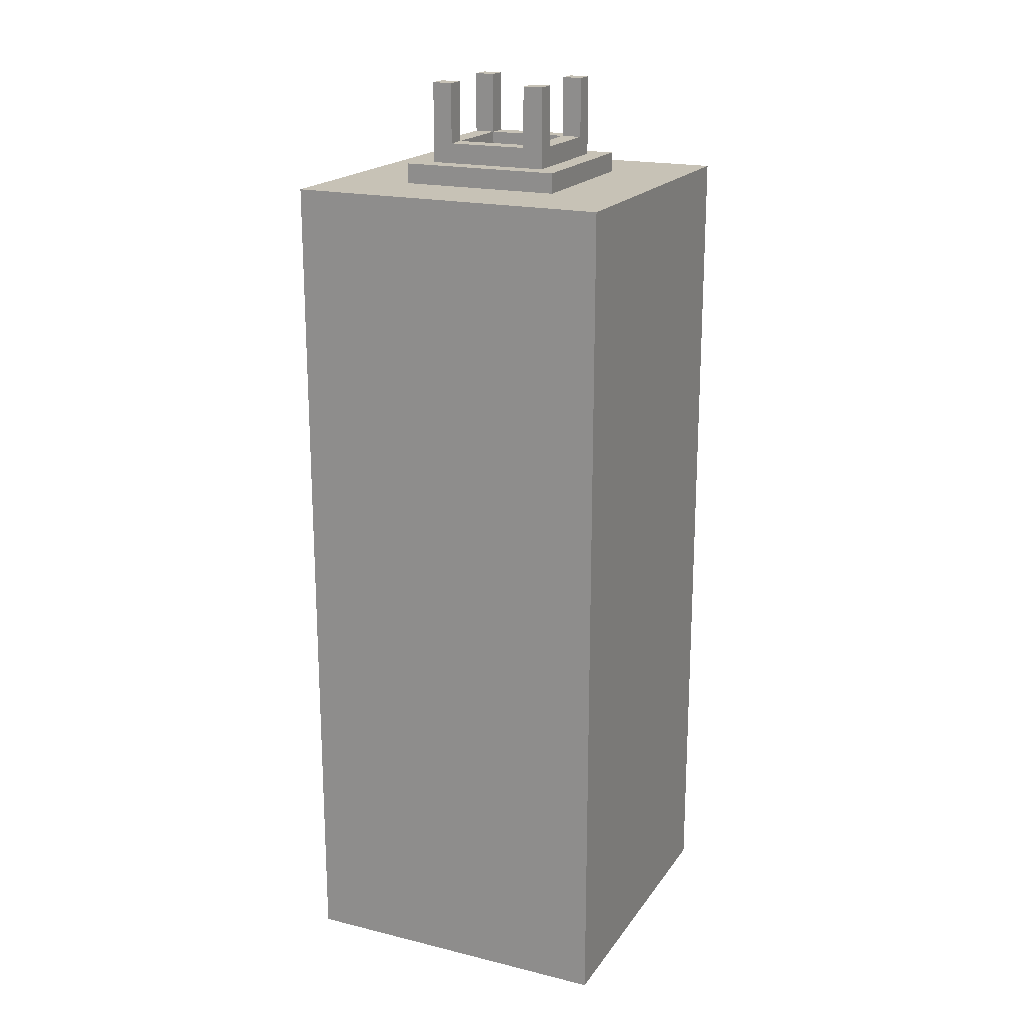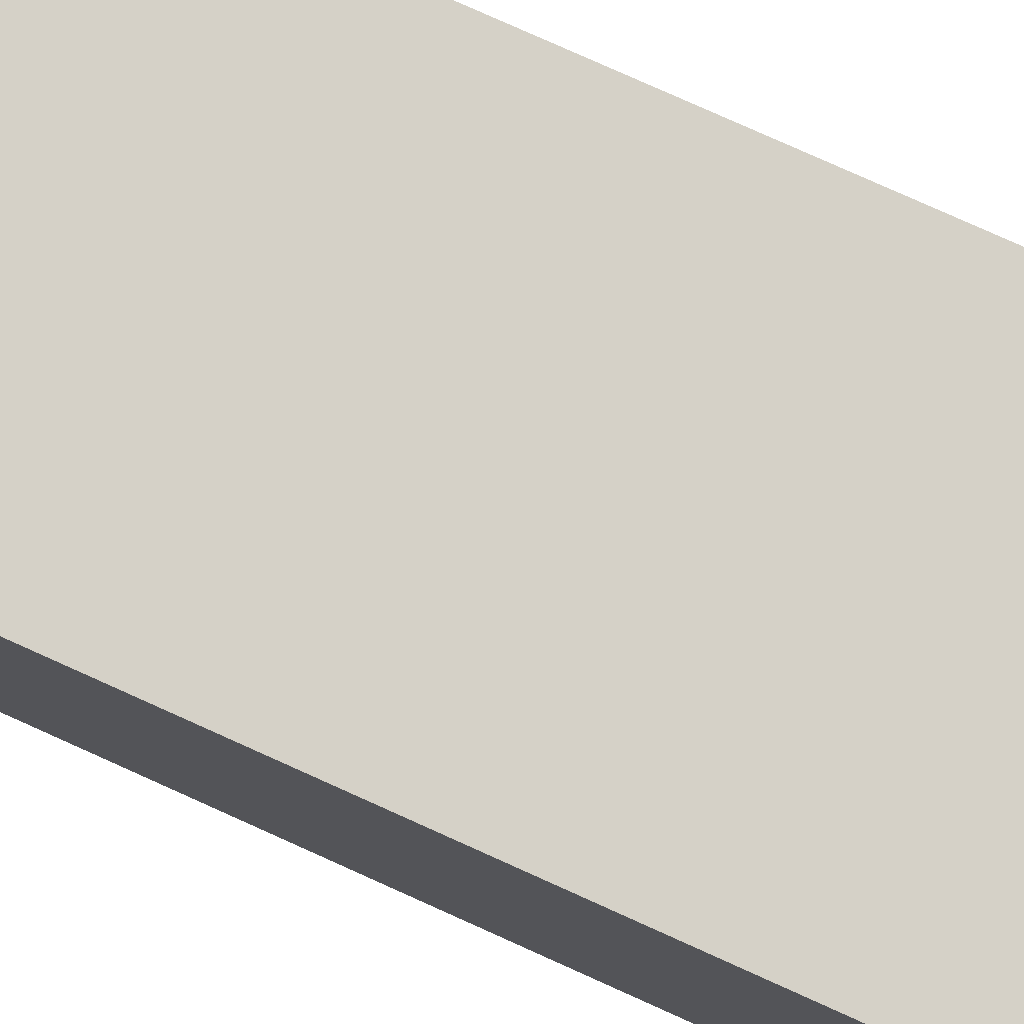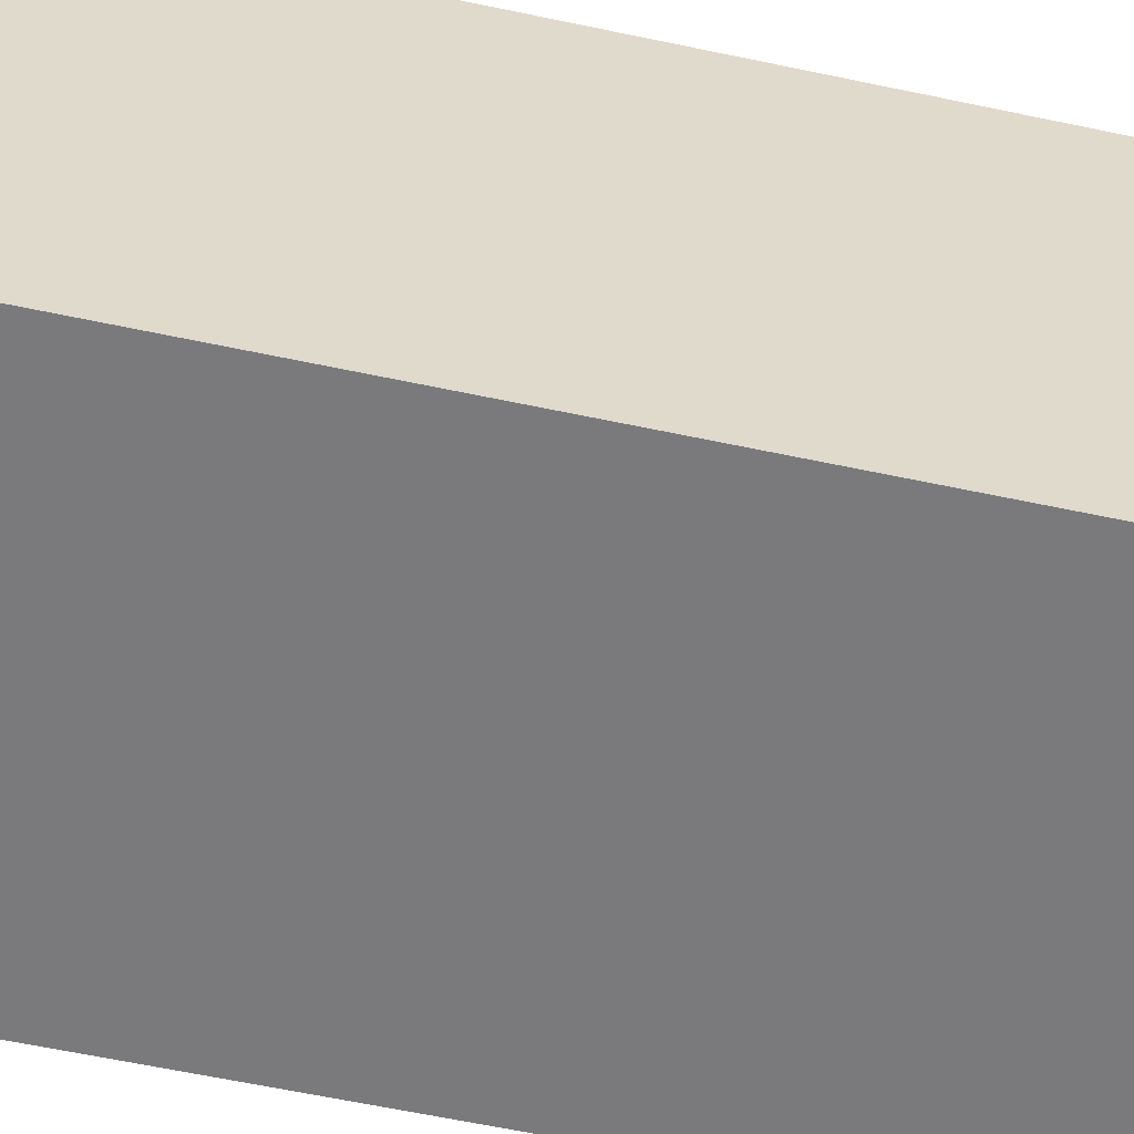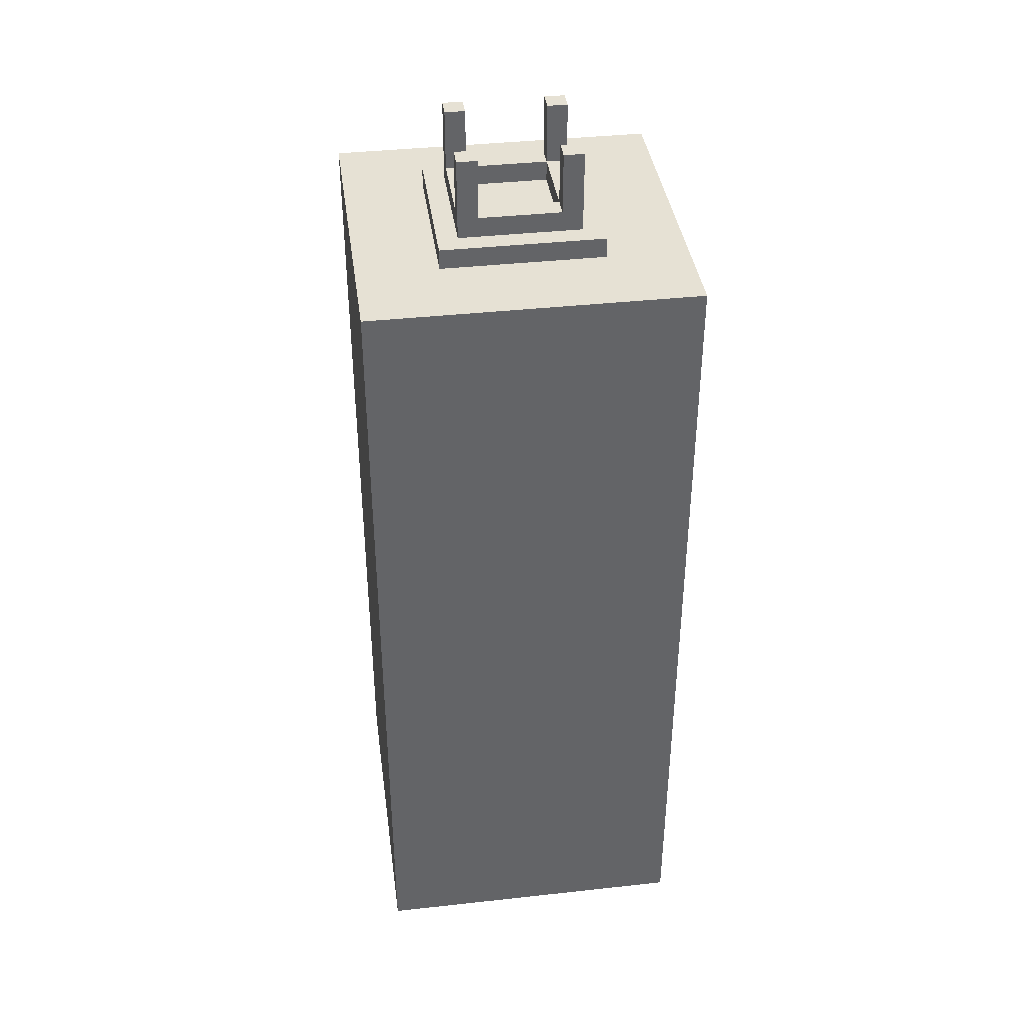
<metadata>
{"format":"obj","ext":"obj","renderer":"f3d","projection":"perspective","resolution":1024,"background":"white","views":[{"elev":19.2,"azim":-155.4,"up":"+Y"},{"elev":79.1,"azim":-65.8,"up":"+Z"},{"elev":-58.2,"azim":-102.6,"up":"+Z"},{"elev":39.3,"azim":-97.8,"up":"+Y"}]}
</metadata>
<code>
o
v -1.6 0.1 0.8
v -1.6 0.1 -0.8
v -1.6 0.3 0.8
v -1.6 0.3 -0.8
v -1.6 4.2 0.8
v -1.6 4.2 -0.8
v -1.6 4.3 0.8
v -1.6 4.3 -0.8
v -1.2 4.3 0.4
v -1.2 4.3 -0.4
v -1.2 4.4 0.4
v -1.2 4.4 -0.4
v -1.1 4.4 0.3
v -1.1 4.4 -0.3
v -1.1 4.5 0.2
v -1.1 4.5 -0.2
v -1.1 4.7 0.3
v -1.1 4.7 0.2
v -1.1 4.7 -0.2
v -1.1 4.7 -0.3
v -1.1 4.8 0.3
v -1.1 4.8 0.2
v -1.1 4.8 -0.2
v -1.1 4.8 -0.3
v -0.6 4.4 0.2
v -0.6 4.4 -0.2
v -0.6 4.5 0.3
v -0.6 4.5 0.2
v -0.6 4.5 -0.2
v -0.6 4.5 -0.3
v -0.6 4.7 0.3
v -0.6 4.7 0.2
v -0.6 4.7 -0.2
v -0.6 4.7 -0.3
v -0.6 4.8 0.3
v -0.6 4.8 0.2
v -0.6 4.8 -0.2
v -0.6 4.8 -0.3
v -1 4.4 0.2
v -1 4.4 -0.2
v -1 4.5 0.3
v -1 4.5 0.2
v -1 4.5 -0.2
v -1 4.5 -0.3
v -1 4.7 0.3
v -1 4.7 0.2
v -1 4.7 -0.2
v -1 4.7 -0.3
v -1 4.8 0.3
v -1 4.8 0.2
v -1 4.8 -0.2
v -1 4.8 -0.3
v -0.5 4.4 0.3
v -0.5 4.4 -0.3
v -0.5 4.5 0.2
v -0.5 4.5 -0.2
v -0.5 4.7 0.3
v -0.5 4.7 0.2
v -0.5 4.7 -0.2
v -0.5 4.7 -0.3
v -0.5 4.8 0.3
v -0.5 4.8 0.2
v -0.5 4.8 -0.2
v -0.5 4.8 -0.3
v -0.4 4.3 0.4
v -0.4 4.3 -0.4
v -0.4 4.4 0.4
v -0.4 4.4 -0.4
v 0 0.1 0.8
v 0 0.1 -0.8
v 0 0.3 0.8
v 0 0.3 -0.8
v 0 4.2 0.8
v 0 4.2 -0.8
v 0 4.3 0.8
v 0 4.3 -0.8
v -1.6 0.1 0.8
v -1.6 0.3 0.8
v -1.6 4.2 0.8
v -1.6 4.3 0.8
v -1.5 0.3 0.8
v -1.5 0.7 0.8
v -1.5 0.8 0.8
v -1.5 1.2 0.8
v -1.5 1.3 0.8
v -1.5 1.7 0.8
v -1.5 1.8 0.8
v -1.5 2.2 0.8
v -1.5 2.3 0.8
v -1.5 2.7 0.8
v -1.5 2.8 0.8
v -1.5 3.2 0.8
v -1.5 3.3 0.8
v -1.5 3.7 0.8
v -1.5 3.8 0.8
v -1.5 4.2 0.8
v -1.3 0.3 0.8
v -1.3 0.7 0.8
v -1.3 0.8 0.8
v -1.3 1.2 0.8
v -1.3 1.3 0.8
v -1.3 1.7 0.8
v -1.3 1.8 0.8
v -1.3 2.2 0.8
v -1.3 2.3 0.8
v -1.3 2.7 0.8
v -1.3 2.8 0.8
v -1.3 3.2 0.8
v -1.3 3.3 0.8
v -1.3 3.7 0.8
v -1.3 3.8 0.8
v -1.3 4.2 0.8
v -1.2 0.3 0.8
v -1.2 0.7 0.8
v -1.2 0.8 0.8
v -1.2 1.2 0.8
v -1.2 1.3 0.8
v -1.2 1.7 0.8
v -1.2 1.8 0.8
v -1.2 2.2 0.8
v -1.2 2.3 0.8
v -1.2 2.7 0.8
v -1.2 2.8 0.8
v -1.2 3.2 0.8
v -1.2 3.3 0.8
v -1.2 3.7 0.8
v -1.2 3.8 0.8
v -1.2 4.2 0.8
v -1 0.3 0.8
v -1 0.7 0.8
v -1 0.8 0.8
v -1 1.2 0.8
v -1 1.3 0.8
v -1 1.7 0.8
v -1 1.8 0.8
v -1 2.2 0.8
v -1 2.3 0.8
v -1 2.7 0.8
v -1 2.8 0.8
v -1 3.2 0.8
v -1 3.3 0.8
v -1 3.7 0.8
v -1 3.8 0.8
v -1 4.2 0.8
v -0.9 0.3 0.8
v -0.9 0.7 0.8
v -0.9 0.8 0.8
v -0.9 1.2 0.8
v -0.9 1.3 0.8
v -0.9 1.7 0.8
v -0.9 1.8 0.8
v -0.9 2.2 0.8
v -0.9 2.3 0.8
v -0.9 2.7 0.8
v -0.9 2.8 0.8
v -0.9 3.2 0.8
v -0.9 3.3 0.8
v -0.9 3.7 0.8
v -0.9 3.8 0.8
v -0.9 4.2 0.8
v -0.7 0.3 0.8
v -0.7 0.7 0.8
v -0.7 0.8 0.8
v -0.7 1.2 0.8
v -0.7 1.3 0.8
v -0.7 1.7 0.8
v -0.7 1.8 0.8
v -0.7 2.2 0.8
v -0.7 2.3 0.8
v -0.7 2.7 0.8
v -0.7 2.8 0.8
v -0.7 3.2 0.8
v -0.7 3.3 0.8
v -0.7 3.7 0.8
v -0.7 3.8 0.8
v -0.7 4.2 0.8
v -0.6 0.3 0.8
v -0.6 0.7 0.8
v -0.6 0.8 0.8
v -0.6 1.2 0.8
v -0.6 1.3 0.8
v -0.6 1.7 0.8
v -0.6 1.8 0.8
v -0.6 2.2 0.8
v -0.6 2.3 0.8
v -0.6 2.7 0.8
v -0.6 2.8 0.8
v -0.6 3.2 0.8
v -0.6 3.3 0.8
v -0.6 3.7 0.8
v -0.6 3.8 0.8
v -0.6 4.2 0.8
v -0.4 0.3 0.8
v -0.4 0.7 0.8
v -0.4 0.8 0.8
v -0.4 1.2 0.8
v -0.4 1.3 0.8
v -0.4 1.7 0.8
v -0.4 1.8 0.8
v -0.4 2.2 0.8
v -0.4 2.3 0.8
v -0.4 2.7 0.8
v -0.4 2.8 0.8
v -0.4 3.2 0.8
v -0.4 3.3 0.8
v -0.4 3.7 0.8
v -0.4 3.8 0.8
v -0.4 4.2 0.8
v -0.3 0.3 0.8
v -0.3 0.7 0.8
v -0.3 0.8 0.8
v -0.3 1.2 0.8
v -0.3 1.3 0.8
v -0.3 1.7 0.8
v -0.3 1.8 0.8
v -0.3 2.2 0.8
v -0.3 2.3 0.8
v -0.3 2.7 0.8
v -0.3 2.8 0.8
v -0.3 3.2 0.8
v -0.3 3.3 0.8
v -0.3 3.7 0.8
v -0.3 3.8 0.8
v -0.3 4.2 0.8
v -0.1 0.3 0.8
v -0.1 0.7 0.8
v -0.1 0.8 0.8
v -0.1 1.2 0.8
v -0.1 1.3 0.8
v -0.1 1.7 0.8
v -0.1 1.8 0.8
v -0.1 2.2 0.8
v -0.1 2.3 0.8
v -0.1 2.7 0.8
v -0.1 2.8 0.8
v -0.1 3.2 0.8
v -0.1 3.3 0.8
v -0.1 3.7 0.8
v -0.1 3.8 0.8
v -0.1 4.2 0.8
v 0 0.1 0.8
v 0 0.3 0.8
v 0 4.2 0.8
v 0 4.3 0.8
v -1.2 4.3 0.4
v -1.2 4.4 0.4
v -0.4 4.3 0.4
v -0.4 4.4 0.4
v -1.1 4.4 0.3
v -1.1 4.7 0.3
v -1.1 4.8 0.3
v -1 4.5 0.3
v -1 4.7 0.3
v -1 4.8 0.3
v -0.6 4.5 0.3
v -0.6 4.7 0.3
v -0.6 4.8 0.3
v -0.5 4.4 0.3
v -0.5 4.7 0.3
v -0.5 4.8 0.3
v -1.1 4.5 -0.2
v -1.1 4.7 -0.2
v -1.1 4.8 -0.2
v -1 4.4 -0.2
v -1 4.5 -0.2
v -1 4.7 -0.2
v -1 4.8 -0.2
v -0.6 4.4 -0.2
v -0.6 4.5 -0.2
v -0.6 4.7 -0.2
v -0.6 4.8 -0.2
v -0.5 4.5 -0.2
v -0.5 4.7 -0.2
v -0.5 4.8 -0.2
v -1.1 4.5 0.2
v -1.1 4.7 0.2
v -1.1 4.8 0.2
v -1 4.4 0.2
v -1 4.5 0.2
v -1 4.7 0.2
v -1 4.8 0.2
v -0.6 4.4 0.2
v -0.6 4.5 0.2
v -0.6 4.7 0.2
v -0.6 4.8 0.2
v -0.5 4.5 0.2
v -0.5 4.7 0.2
v -0.5 4.8 0.2
v -1.1 4.4 -0.3
v -1.1 4.7 -0.3
v -1.1 4.8 -0.3
v -1 4.5 -0.3
v -1 4.7 -0.3
v -1 4.8 -0.3
v -0.6 4.5 -0.3
v -0.6 4.7 -0.3
v -0.6 4.8 -0.3
v -0.5 4.4 -0.3
v -0.5 4.7 -0.3
v -0.5 4.8 -0.3
v -1.2 4.3 -0.4
v -1.2 4.4 -0.4
v -0.4 4.3 -0.4
v -0.4 4.4 -0.4
v -1.6 0.1 -0.8
v -1.6 0.3 -0.8
v -1.6 4.2 -0.8
v -1.6 4.3 -0.8
v 0 0.1 -0.8
v 0 0.3 -0.8
v 0 4.2 -0.8
v 0 4.3 -0.8
v -1.6 0.1 0.8
v 0 0.1 0.8
v -1.5 0.1 0.7
v -0.1 0.1 0.7
v -1.5 0.1 -0.7
v -0.1 0.1 -0.7
v -1.6 0.1 -0.8
v 0 0.1 -0.8
v -1.6 4.3 0.8
v 0 4.3 0.8
v -1.2 4.3 0.4
v -0.4 4.3 0.4
v -1.2 4.3 -0.4
v -0.4 4.3 -0.4
v -1.6 4.3 -0.8
v 0 4.3 -0.8
v -1.2 4.4 0.4
v -0.4 4.4 0.4
v -1.1 4.4 0.3
v -0.5 4.4 0.3
v -1 4.4 0.2
v -0.6 4.4 0.2
v -1 4.4 -0.2
v -0.6 4.4 -0.2
v -1.1 4.4 -0.3
v -0.5 4.4 -0.3
v -1.2 4.4 -0.4
v -0.4 4.4 -0.4
v -1 4.5 0.3
v -0.6 4.5 0.3
v -1.1 4.5 0.2
v -1 4.5 0.2
v -0.6 4.5 0.2
v -0.5 4.5 0.2
v -1.1 4.5 -0.2
v -1 4.5 -0.2
v -0.6 4.5 -0.2
v -0.5 4.5 -0.2
v -1 4.5 -0.3
v -0.6 4.5 -0.3
v -1.1 4.8 0.3
v -1 4.8 0.3
v -0.6 4.8 0.3
v -0.5 4.8 0.3
v -1.1 4.8 0.2
v -1 4.8 0.2
v -0.6 4.8 0.2
v -0.5 4.8 0.2
v -1.1 4.8 -0.2
v -1 4.8 -0.2
v -0.6 4.8 -0.2
v -0.5 4.8 -0.2
v -1.1 4.8 -0.3
v -1 4.8 -0.3
v -0.6 4.8 -0.3
v -0.5 4.8 -0.3
f 3 2 1
f 4 2 3
f 5 4 3
f 6 4 5
f 7 6 5
f 8 6 7
f 11 10 9
f 12 10 11
f 15 14 13
f 16 14 15
f 17 15 13
f 18 15 17
f 19 14 16
f 20 14 19
f 21 18 17
f 22 18 21
f 23 20 19
f 24 20 23
f 28 26 25
f 29 26 28
f 31 28 27
f 32 28 31
f 33 30 29
f 34 30 33
f 35 32 31
f 36 32 35
f 37 34 33
f 38 34 37
f 39 40 42
f 42 40 43
f 41 42 45
f 45 42 46
f 43 44 47
f 47 44 48
f 45 46 49
f 49 46 50
f 47 48 51
f 51 48 52
f 53 54 55
f 55 54 56
f 53 55 57
f 57 55 58
f 56 54 59
f 59 54 60
f 57 58 61
f 61 58 62
f 59 60 63
f 63 60 64
f 65 66 67
f 67 66 68
f 69 70 71
f 71 70 72
f 71 72 73
f 73 72 74
f 73 74 75
f 75 74 76
f 81 78 77
f 81 79 78
f 82 79 81
f 83 79 82
f 84 79 83
f 85 79 84
f 86 79 85
f 87 79 86
f 88 79 87
f 89 79 88
f 90 79 89
f 91 79 90
f 92 79 91
f 93 79 92
f 94 79 93
f 95 79 94
f 96 80 79
f 96 79 95
f 97 81 77
f 97 82 81
f 98 83 82
f 98 82 97
f 99 84 83
f 99 83 98
f 100 85 84
f 100 84 99
f 101 86 85
f 101 85 100
f 102 87 86
f 102 86 101
f 103 88 87
f 103 87 102
f 104 89 88
f 104 88 103
f 105 90 89
f 105 89 104
f 106 91 90
f 106 90 105
f 107 92 91
f 107 91 106
f 108 93 92
f 108 92 107
f 109 94 93
f 109 93 108
f 110 95 94
f 110 94 109
f 111 96 95
f 111 95 110
f 112 80 96
f 112 96 111
f 113 109 108
f 113 111 110
f 113 112 111
f 113 108 107
f 113 107 106
f 113 106 105
f 113 105 104
f 113 104 103
f 113 103 102
f 113 102 101
f 113 101 100
f 113 100 99
f 113 99 98
f 113 98 97
f 113 97 77
f 113 110 109
f 114 112 113
f 115 112 114
f 116 112 115
f 117 112 116
f 118 112 117
f 119 112 118
f 120 112 119
f 121 112 120
f 122 112 121
f 123 112 122
f 124 112 123
f 125 112 124
f 126 112 125
f 127 112 126
f 128 80 112
f 128 112 127
f 129 113 77
f 129 114 113
f 130 115 114
f 130 114 129
f 131 116 115
f 131 115 130
f 132 117 116
f 132 116 131
f 133 118 117
f 133 117 132
f 134 119 118
f 134 118 133
f 135 120 119
f 135 119 134
f 136 121 120
f 136 120 135
f 137 122 121
f 137 121 136
f 138 123 122
f 138 122 137
f 139 124 123
f 139 123 138
f 140 125 124
f 140 124 139
f 141 126 125
f 141 125 140
f 142 127 126
f 142 126 141
f 143 128 127
f 143 127 142
f 144 80 128
f 144 128 143
f 145 141 140
f 145 143 142
f 145 144 143
f 145 140 139
f 145 139 138
f 145 138 137
f 145 137 136
f 145 136 135
f 145 135 134
f 145 134 133
f 145 133 132
f 145 132 131
f 145 131 130
f 145 130 129
f 145 129 77
f 145 142 141
f 146 144 145
f 147 144 146
f 148 144 147
f 149 144 148
f 150 144 149
f 151 144 150
f 152 144 151
f 153 144 152
f 154 144 153
f 155 144 154
f 156 144 155
f 157 144 156
f 158 144 157
f 159 144 158
f 160 80 144
f 160 144 159
f 161 145 77
f 161 146 145
f 162 147 146
f 162 146 161
f 163 148 147
f 163 147 162
f 164 149 148
f 164 148 163
f 165 150 149
f 165 149 164
f 166 151 150
f 166 150 165
f 167 152 151
f 167 151 166
f 168 153 152
f 168 152 167
f 169 154 153
f 169 153 168
f 170 155 154
f 170 154 169
f 171 156 155
f 171 155 170
f 172 157 156
f 172 156 171
f 173 158 157
f 173 157 172
f 174 159 158
f 174 158 173
f 175 160 159
f 175 159 174
f 176 80 160
f 176 160 175
f 177 173 172
f 177 175 174
f 177 176 175
f 177 172 171
f 177 171 170
f 177 170 169
f 177 169 168
f 177 168 167
f 177 167 166
f 177 166 165
f 177 165 164
f 177 164 163
f 177 163 162
f 177 162 161
f 177 161 77
f 177 174 173
f 178 176 177
f 179 176 178
f 180 176 179
f 181 176 180
f 182 176 181
f 183 176 182
f 184 176 183
f 185 176 184
f 186 176 185
f 187 176 186
f 188 176 187
f 189 176 188
f 190 176 189
f 191 176 190
f 192 80 176
f 192 176 191
f 193 177 77
f 193 178 177
f 194 179 178
f 194 178 193
f 195 180 179
f 195 179 194
f 196 181 180
f 196 180 195
f 197 182 181
f 197 181 196
f 198 183 182
f 198 182 197
f 199 184 183
f 199 183 198
f 200 185 184
f 200 184 199
f 201 186 185
f 201 185 200
f 202 187 186
f 202 186 201
f 203 188 187
f 203 187 202
f 204 189 188
f 204 188 203
f 205 190 189
f 205 189 204
f 206 191 190
f 206 190 205
f 207 192 191
f 207 191 206
f 208 80 192
f 208 192 207
f 209 205 204
f 209 207 206
f 209 208 207
f 209 204 203
f 209 203 202
f 209 202 201
f 209 201 200
f 209 200 199
f 209 199 198
f 209 198 197
f 209 197 196
f 209 196 195
f 209 195 194
f 209 194 193
f 209 193 77
f 209 206 205
f 210 208 209
f 211 208 210
f 212 208 211
f 213 208 212
f 214 208 213
f 215 208 214
f 216 208 215
f 217 208 216
f 218 208 217
f 219 208 218
f 220 208 219
f 221 208 220
f 222 208 221
f 223 208 222
f 224 80 208
f 224 208 223
f 225 209 77
f 225 210 209
f 226 211 210
f 226 210 225
f 227 212 211
f 227 211 226
f 228 213 212
f 228 212 227
f 229 214 213
f 229 213 228
f 230 215 214
f 230 214 229
f 231 216 215
f 231 215 230
f 232 217 216
f 232 216 231
f 233 218 217
f 233 217 232
f 234 219 218
f 234 218 233
f 235 220 219
f 235 219 234
f 236 221 220
f 236 220 235
f 237 222 221
f 237 221 236
f 238 223 222
f 238 222 237
f 239 224 223
f 239 223 238
f 240 80 224
f 240 224 239
f 241 225 77
f 242 237 236
f 242 225 241
f 242 239 238
f 242 240 239
f 242 236 235
f 242 235 234
f 242 234 233
f 242 233 232
f 242 232 231
f 242 231 230
f 242 230 229
f 242 229 228
f 242 228 227
f 242 227 226
f 242 226 225
f 242 238 237
f 243 80 240
f 243 240 242
f 244 80 243
f 247 246 245
f 248 246 247
f 252 250 249
f 253 251 250
f 253 250 252
f 254 251 253
f 255 252 249
f 258 255 249
f 258 256 255
f 259 257 256
f 259 256 258
f 260 257 259
f 265 262 261
f 266 263 262
f 266 262 265
f 267 263 266
f 268 265 264
f 269 265 268
f 272 270 269
f 273 271 270
f 273 270 272
f 274 271 273
f 275 276 279
f 276 277 280
f 279 276 280
f 280 277 281
f 278 279 282
f 282 279 283
f 283 284 286
f 284 285 287
f 286 284 287
f 287 285 288
f 289 290 292
f 290 291 293
f 292 290 293
f 293 291 294
f 289 292 295
f 289 295 298
f 295 296 298
f 296 297 299
f 298 296 299
f 299 297 300
f 301 302 303
f 303 302 304
f 305 306 309
f 306 307 310
f 309 306 310
f 307 308 311
f 310 307 311
f 311 308 312
f 315 314 313
f 316 314 315
f 317 315 313
f 317 316 315
f 318 314 316
f 318 316 317
f 319 317 313
f 319 318 317
f 320 314 318
f 320 318 319
f 321 322 323
f 323 322 324
f 321 323 325
f 324 322 326
f 321 325 327
f 325 326 327
f 326 322 328
f 327 326 328
f 329 330 331
f 331 330 332
f 333 334 335
f 335 334 336
f 329 331 337
f 332 330 338
f 329 337 339
f 337 338 339
f 338 330 340
f 339 338 340
f 341 342 344
f 344 342 345
f 343 344 347
f 347 344 348
f 345 346 349
f 349 346 350
f 348 349 351
f 351 349 352
f 353 354 357
f 357 354 358
f 355 356 359
f 359 356 360
f 361 362 365
f 365 362 366
f 363 364 367
f 367 364 368

</code>
